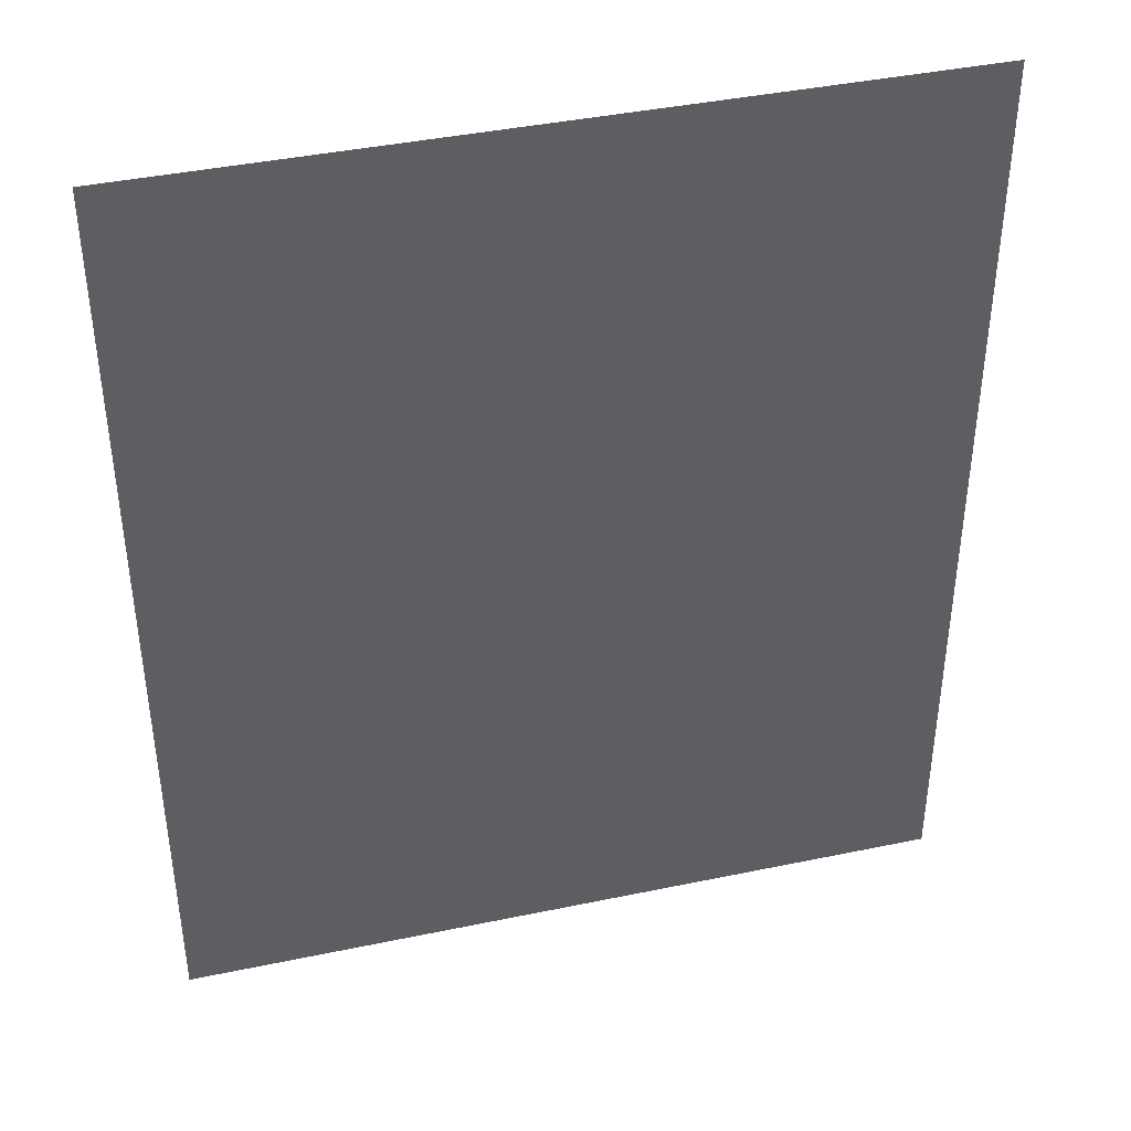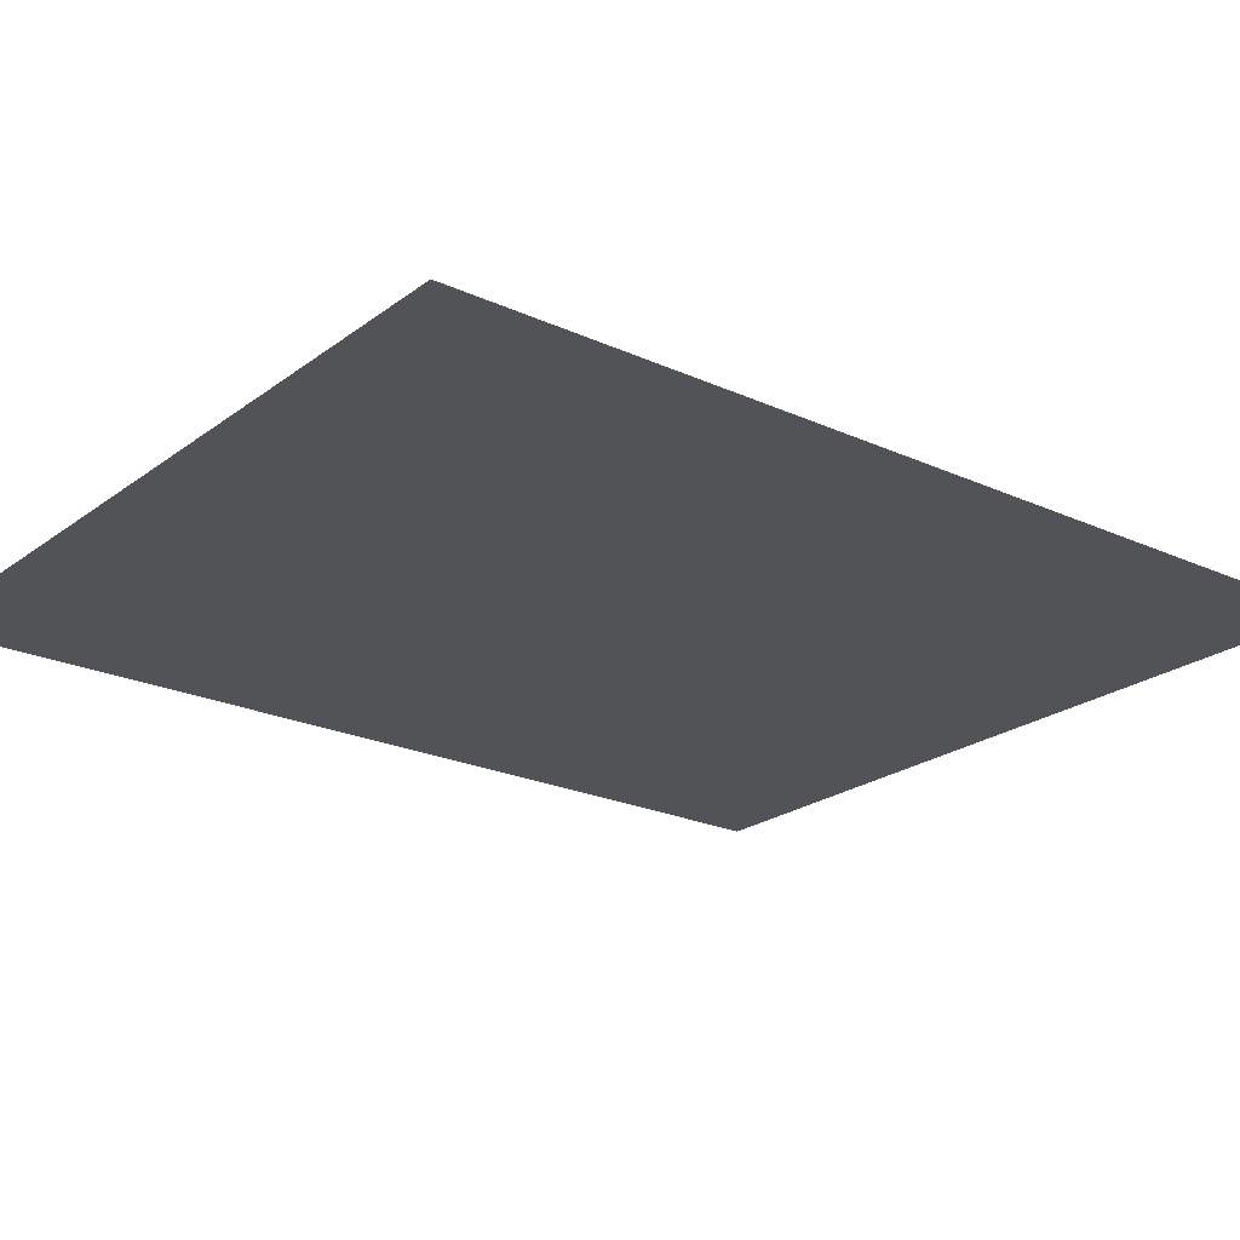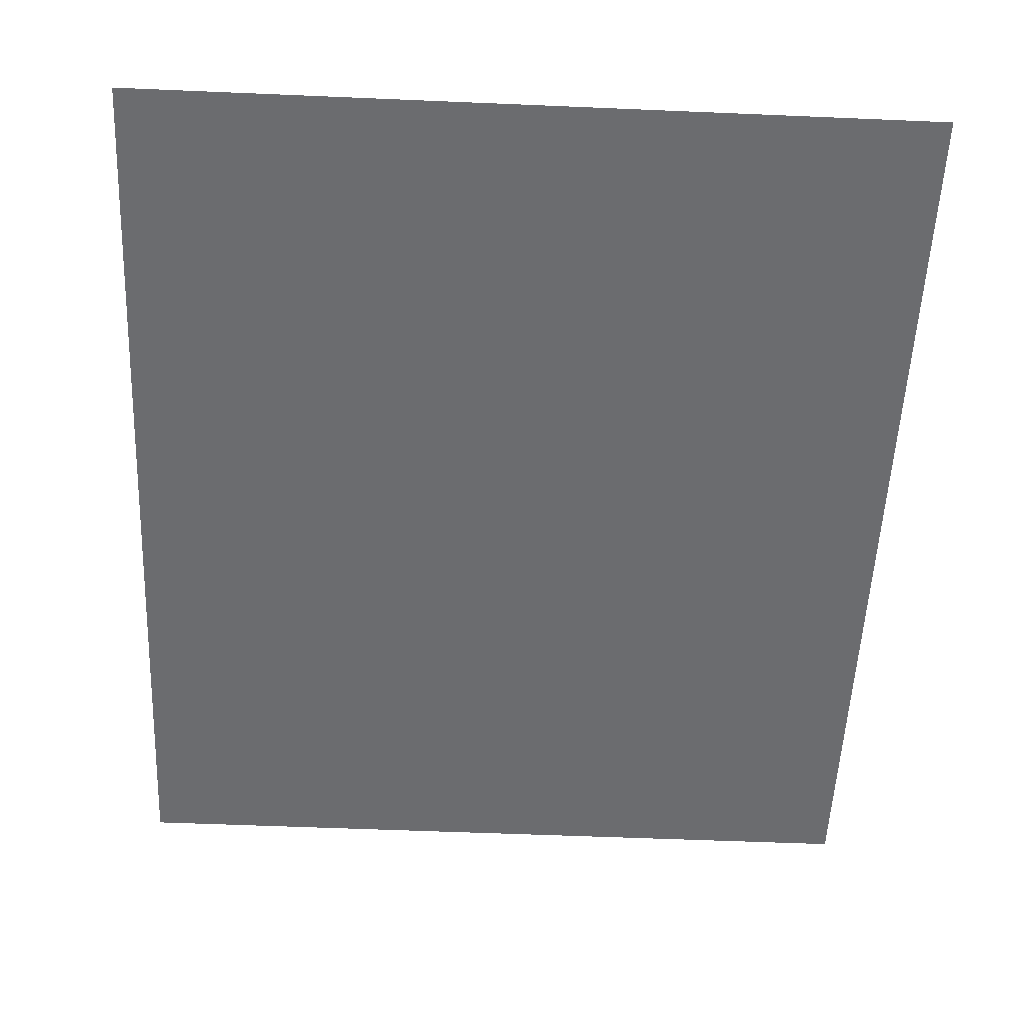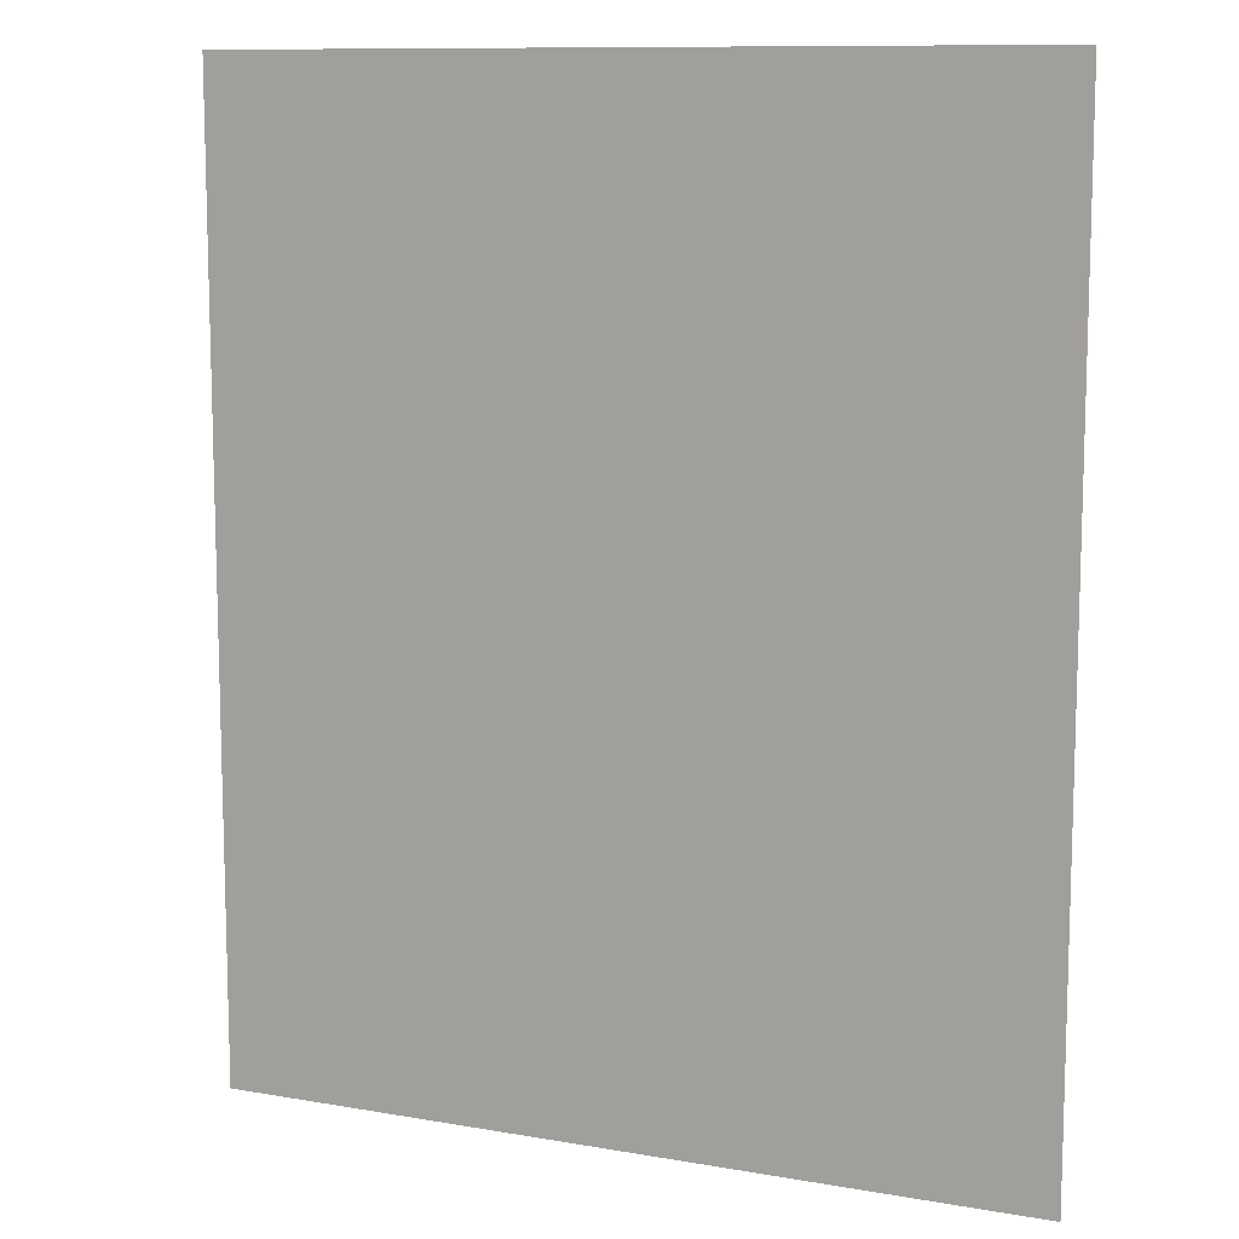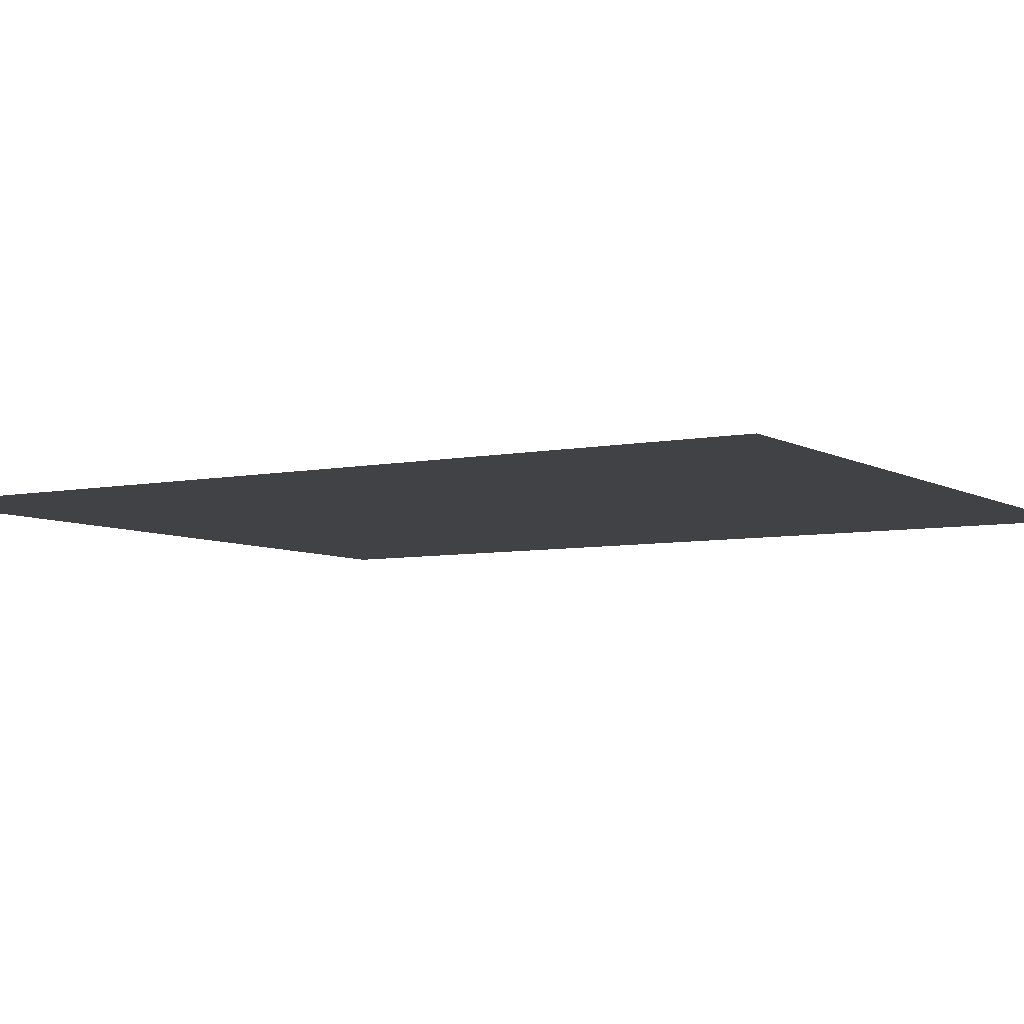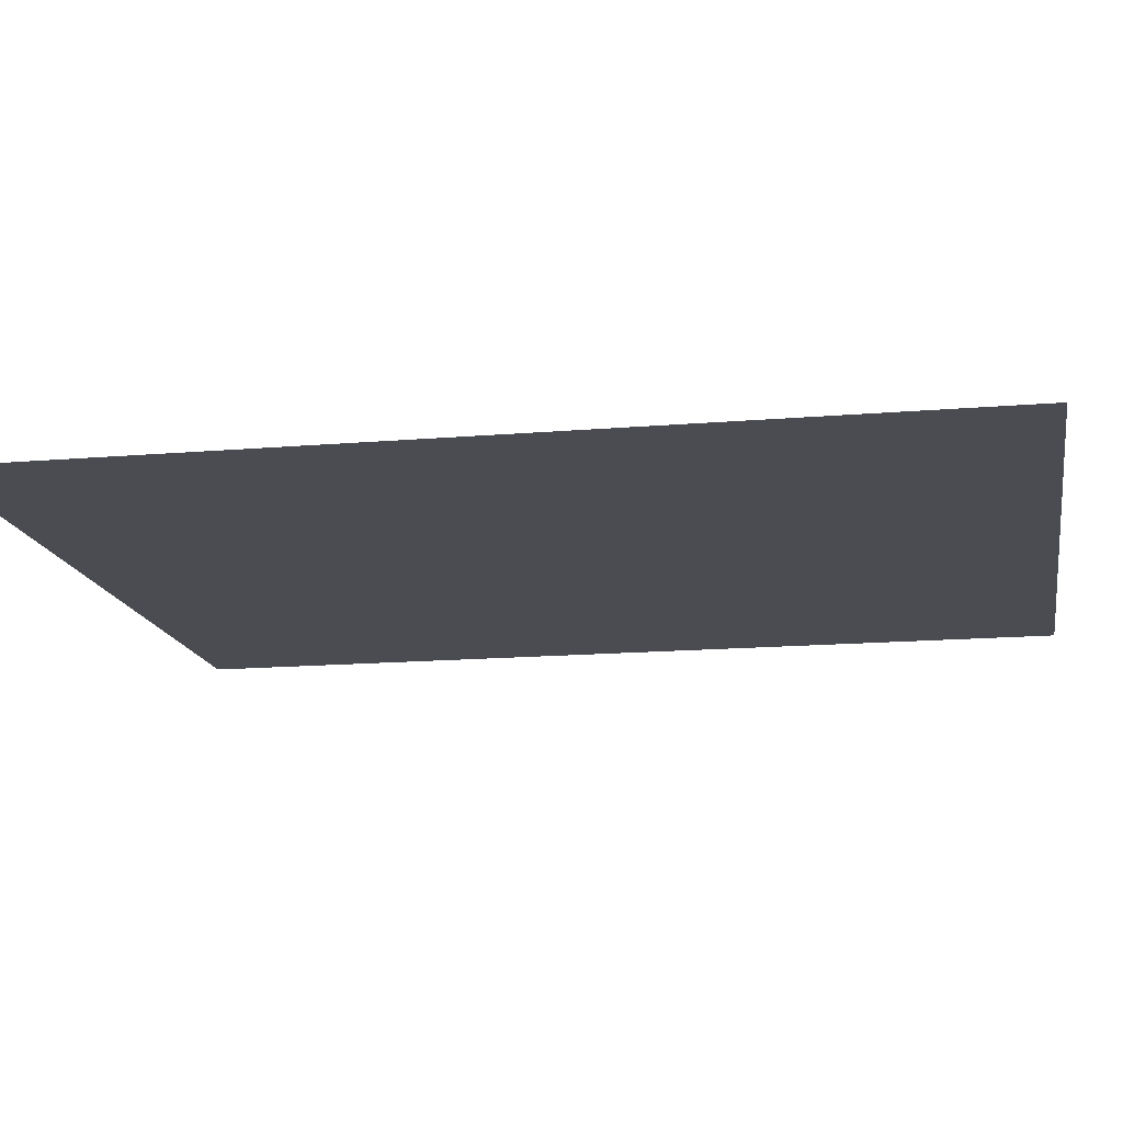
<metadata>
{"format":"obj","ext":"obj","renderer":"f3d","projection":"perspective","resolution":1024,"background":"white","views":[{"elev":41.0,"azim":165.7,"up":"+Z"},{"elev":-22.3,"azim":-128.3,"up":"+Y"},{"elev":-53.7,"azim":177.4,"up":"+Y"},{"elev":10.7,"azim":23.5,"up":"+Z"},{"elev":-6.2,"azim":-58.4,"up":"+Y"},{"elev":-15.3,"azim":100.2,"up":"+Y"}]}
</metadata>
<code>
v 4787 147.2 -2125
v 4736 147.2 -2278
v 4787 147.2 -2278
v 4787 147.2 -2125
v 4710 147.2 -2278
v 4736 147.2 -2278
v 4659 147.2 -2125
v 4710 147.2 -2278
v 4787 147.2 -2125
v 4710 147.2 -2278
v 4659 147.2 -2125
v 4659 147.2 -2278
f 1 2 3
f 4 5 6
f 7 8 9
f 10 11 12

</code>
